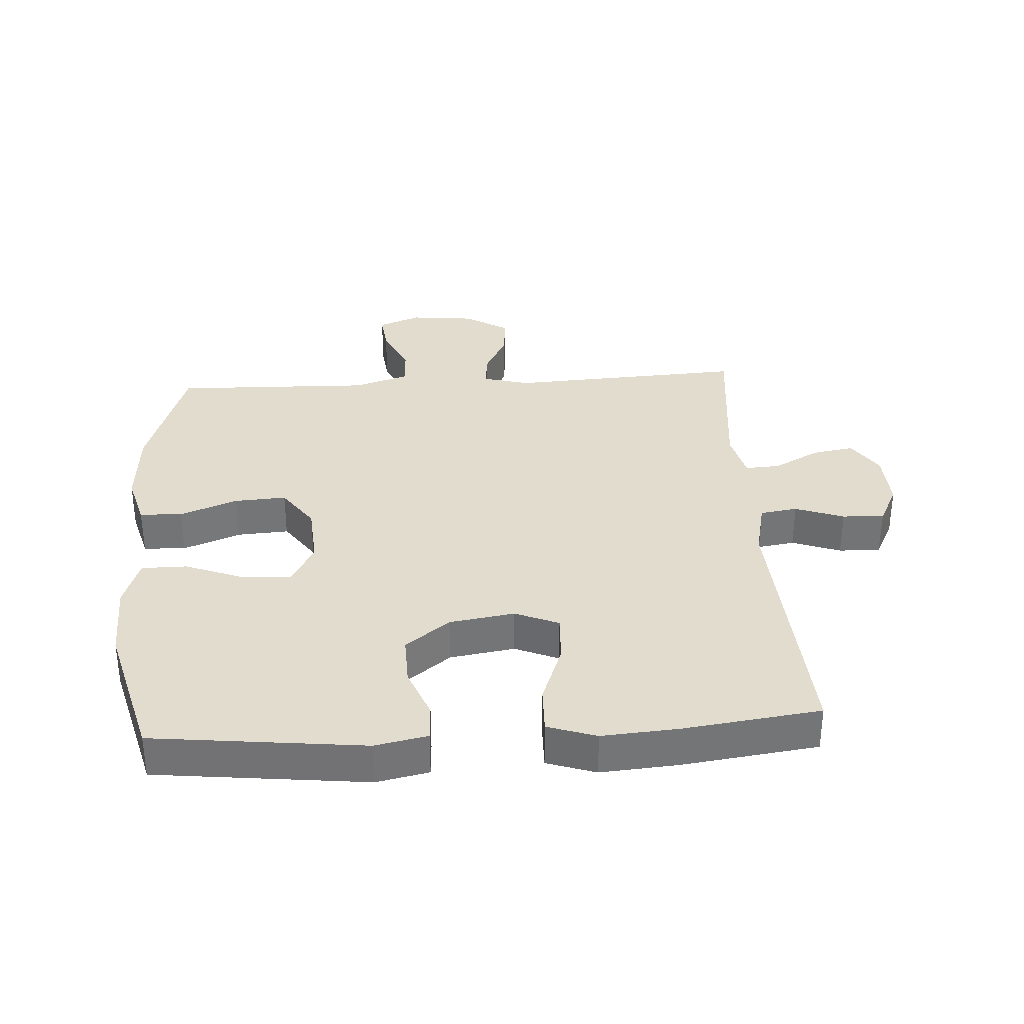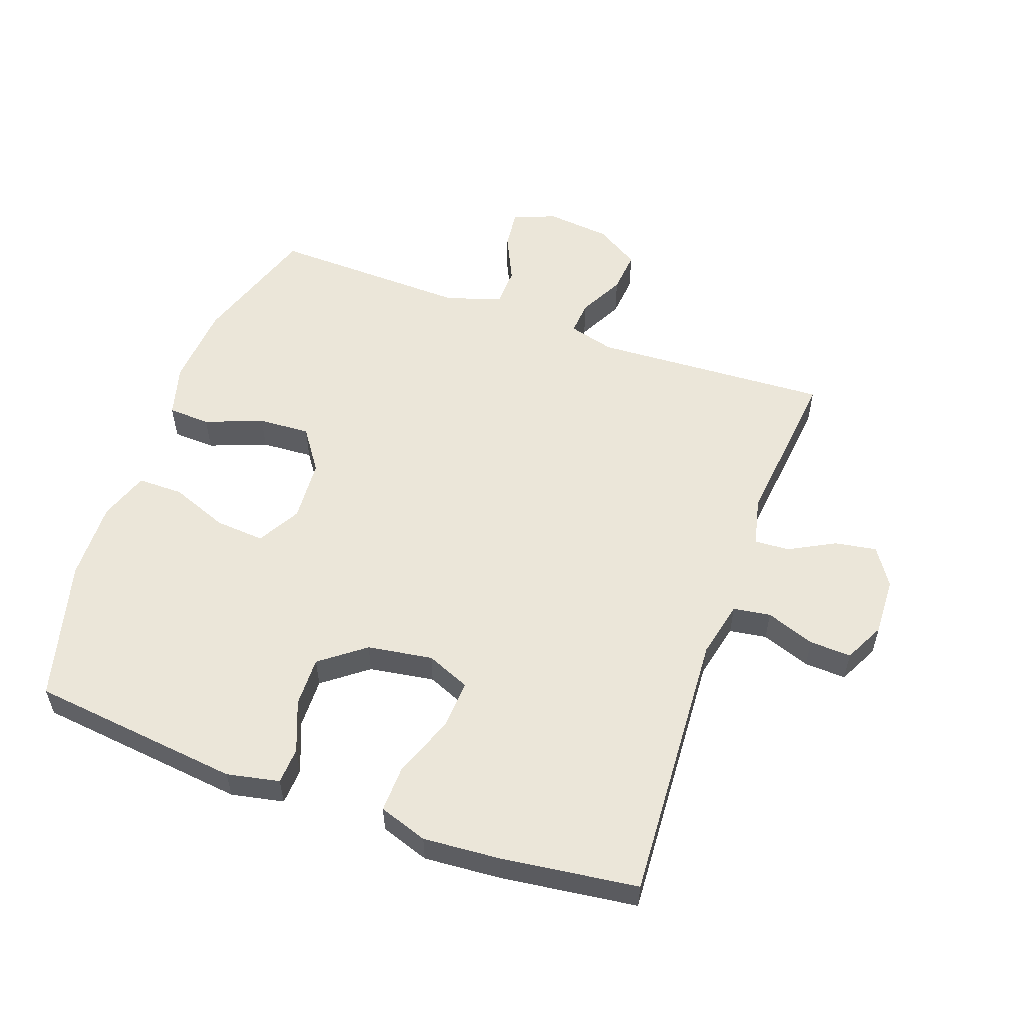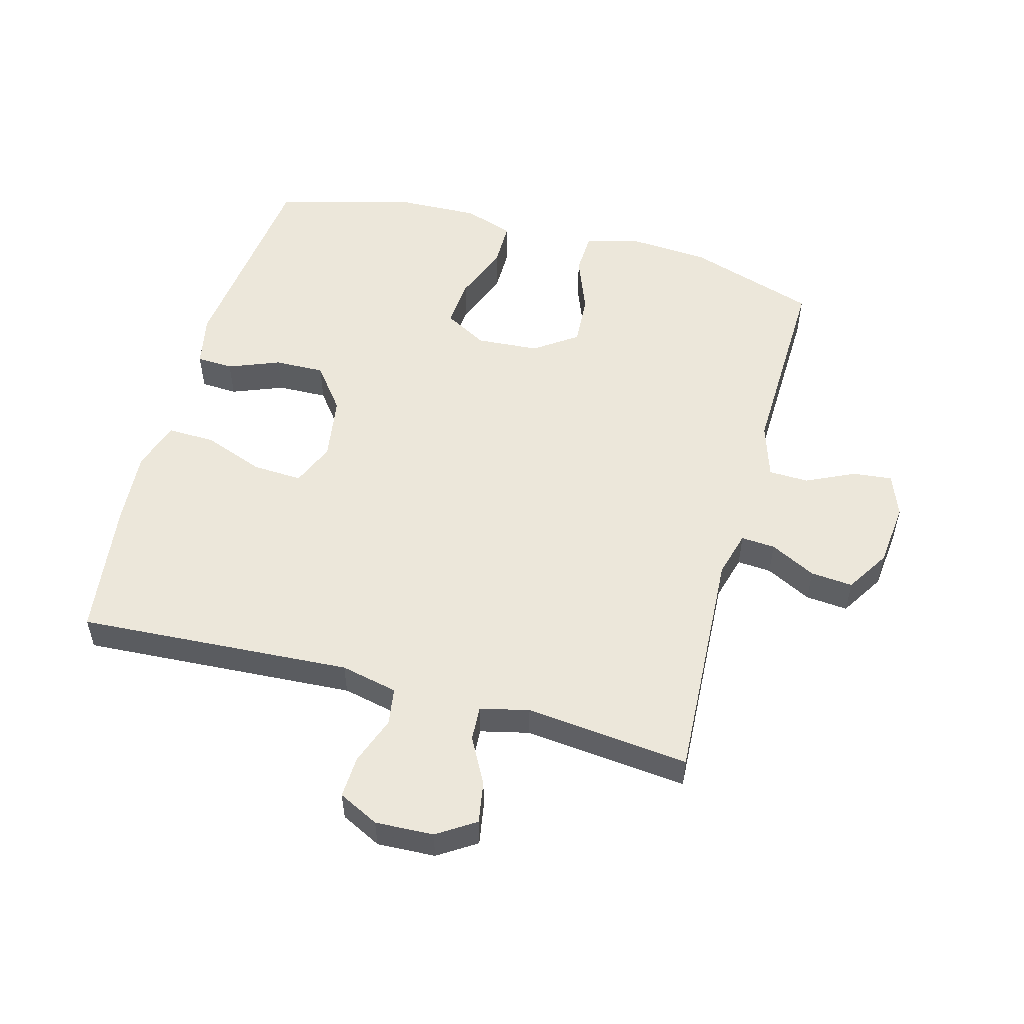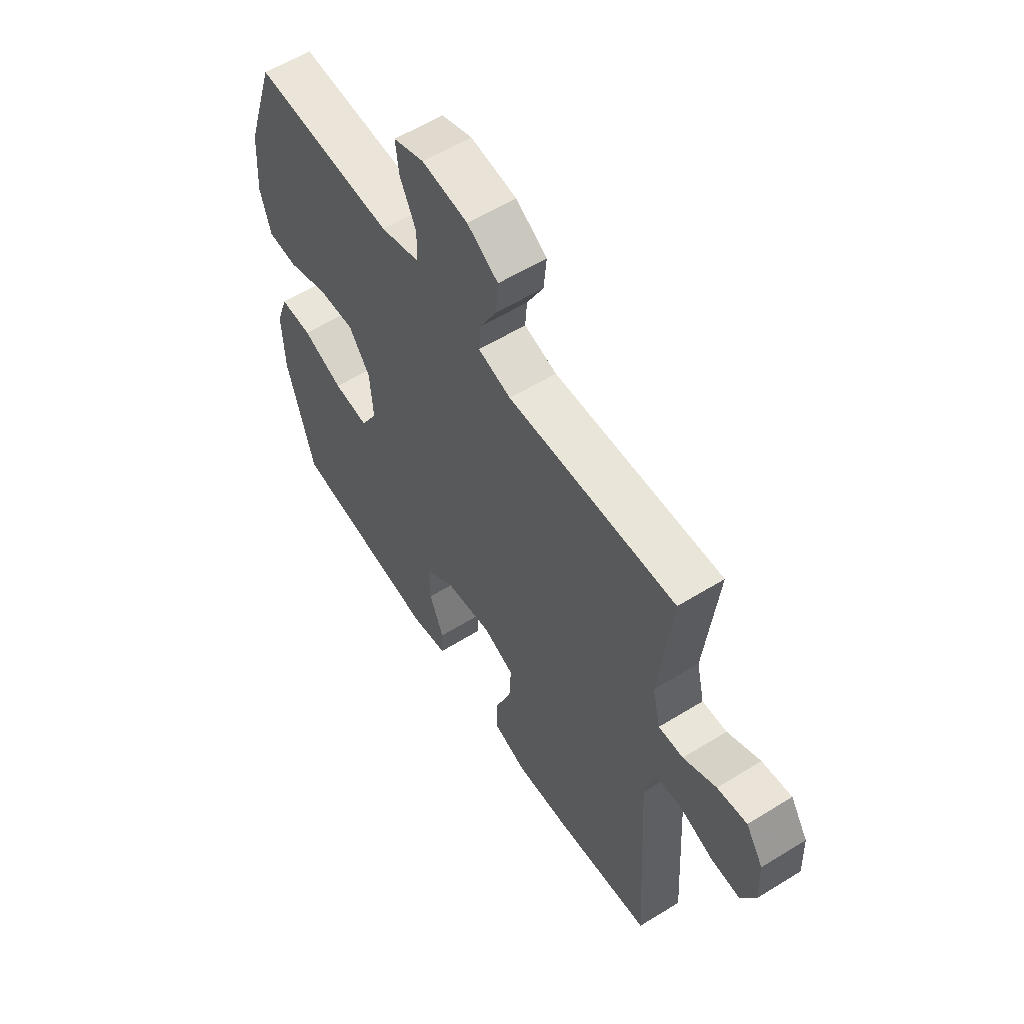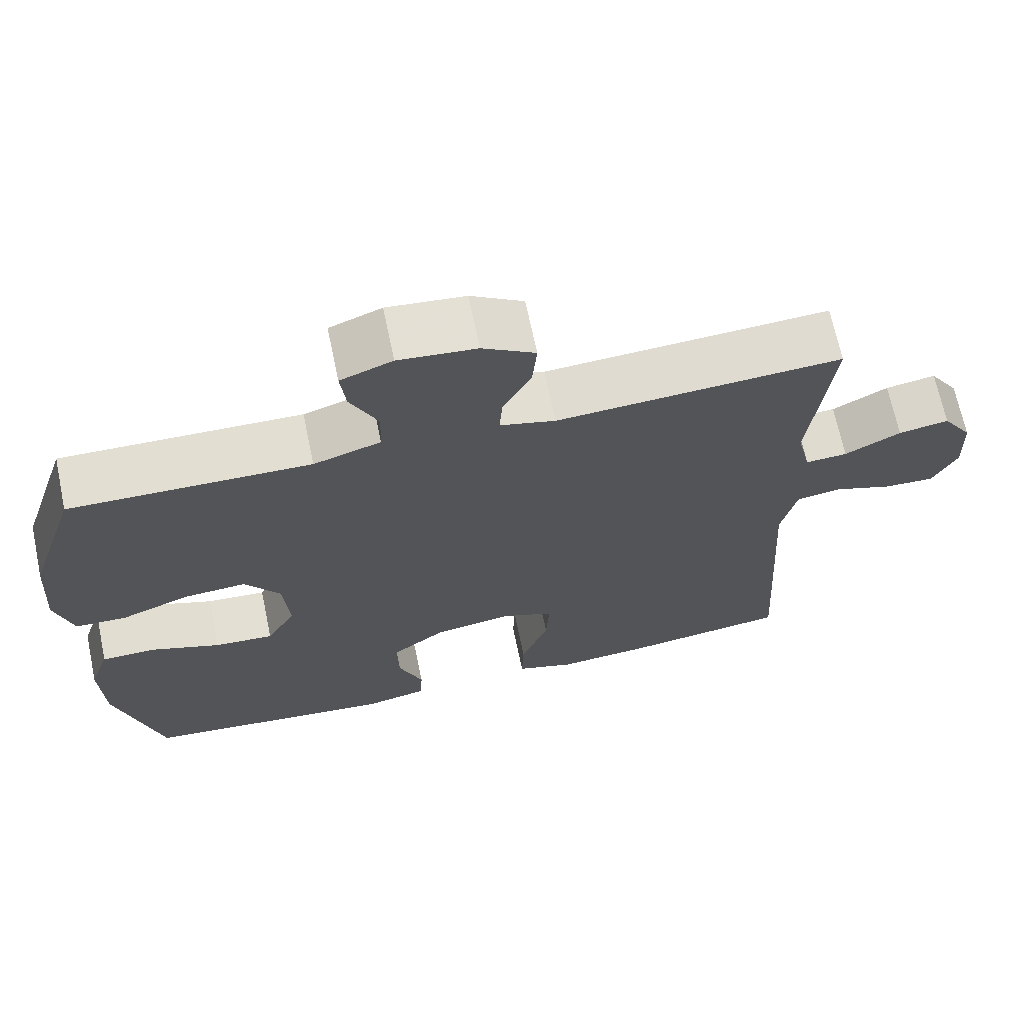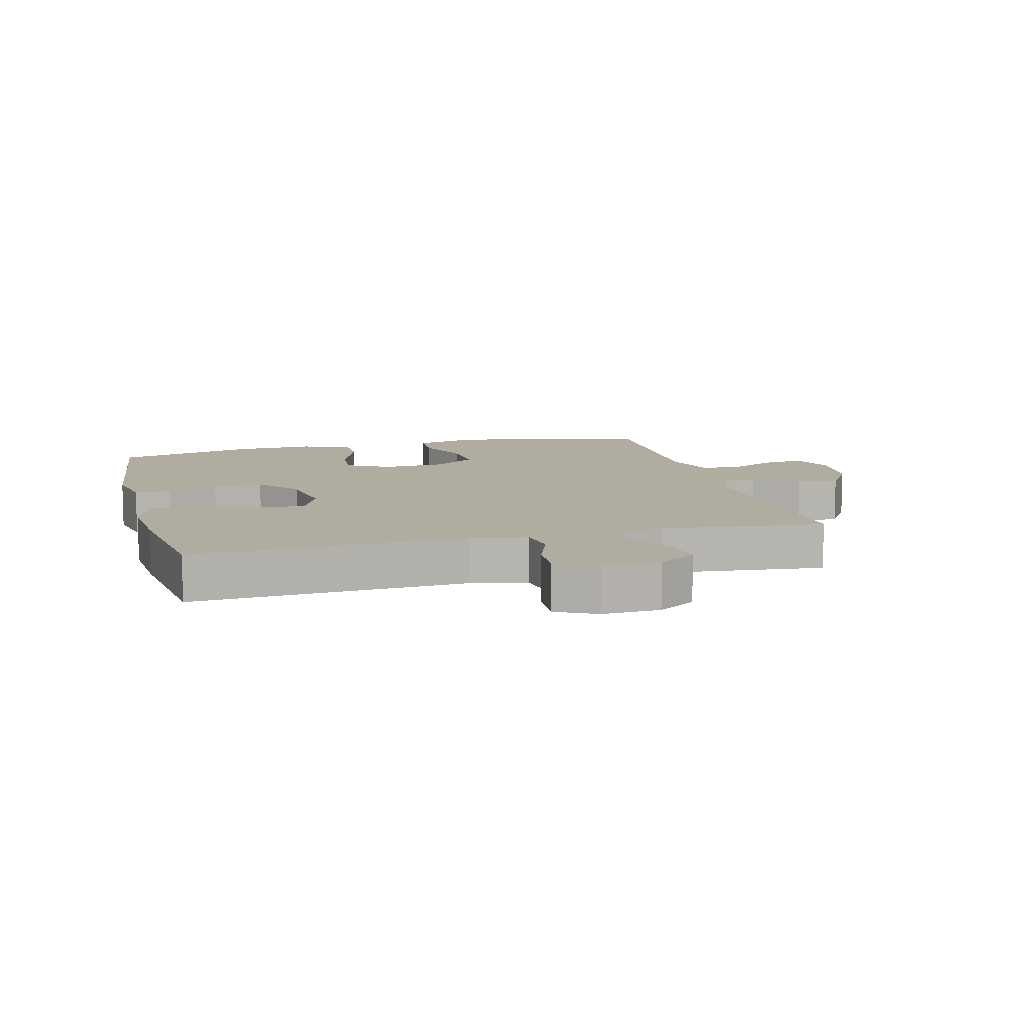
<metadata>
{"format":"obj","ext":"obj","renderer":"f3d","projection":"perspective","resolution":1024,"background":"white","views":[{"elev":34.0,"azim":176.4,"up":"+Y"},{"elev":55.3,"azim":-160.2,"up":"+Y"},{"elev":53.2,"azim":-74.8,"up":"+Y"},{"elev":58.4,"azim":-122.5,"up":"+Z"},{"elev":68.4,"azim":168.1,"up":"+Z"},{"elev":9.9,"azim":-104.6,"up":"+Y"}]}
</metadata>
<code>
v 0.5 0.07 -0.5
v 0.166 0.07 -0.538
v 0.083 0.07 -0.521
v 0.08 0.07 -0.463
v 0.112 0.07 -0.382
v 0.114 0.07 -0.303
v 0.044 0.07 -0.249
v -0.059 0.07 -0.233
v -0.128 0.07 -0.262
v -0.124 0.07 -0.34
v -0.088 0.07 -0.436
v -0.086 0.07 -0.511
v -0.163 0.07 -0.537
v -0.285 0.07 -0.528
v -0.5 0.07 -0.5
v -0.474 0.07 -0.067
v -0.494 0.07 0.023
v -0.553 0.07 0.032
v -0.63 0.07 0.004
v -0.696 0.07 0.001
v -0.728 0.07 0.065
v -0.724 0.07 0.157
v -0.685 0.07 0.217
v -0.619 0.07 0.206
v -0.546 0.07 0.167
v -0.491 0.07 0.164
v -0.473 0.07 0.241
v -0.5 0.07 0.5
v -0.126 0.07 0.48
v -0.053 0.07 0.5
v -0.057 0.07 0.554
v -0.094 0.07 0.626
v -0.1 0.07 0.693
v -0.031 0.07 0.736
v 0.071 0.07 0.747
v 0.139 0.07 0.721
v 0.132 0.07 0.658
v 0.096 0.07 0.582
v 0.098 0.07 0.519
v 0.186 0.07 0.491
v 0.5 0.07 0.5
v 0.566 0.07 0.297
v 0.575 0.07 0.167
v 0.552 0.07 0.084
v 0.485 0.07 0.081
v 0.394 0.07 0.116
v 0.312 0.07 0.121
v 0.265 0.07 0.054
v 0.258 0.07 -0.045
v 0.296 0.07 -0.113
v 0.374 0.07 -0.107
v 0.465 0.07 -0.072
v 0.537 0.07 -0.072
v 0.564 0.07 -0.151
v 0.56 0.07 -0.276
v 0.5 0 -0.5
v 0.166 0 -0.538
v 0.083 0 -0.521
v 0.08 0 -0.463
v 0.112 0 -0.382
v 0.114 0 -0.303
v 0.044 0 -0.249
v -0.059 0 -0.233
v -0.128 0 -0.262
v -0.124 0 -0.34
v -0.088 0 -0.436
v -0.086 0 -0.511
v -0.163 0 -0.537
v -0.285 0 -0.528
v -0.5 0 -0.5
v -0.474 0 -0.067
v -0.494 0 0.023
v -0.553 0 0.032
v -0.63 0 0.004
v -0.696 0 0.001
v -0.728 0 0.065
v -0.724 0 0.157
v -0.685 0 0.217
v -0.619 0 0.206
v -0.546 0 0.167
v -0.491 0 0.164
v -0.473 0 0.241
v -0.5 0 0.5
v -0.126 0 0.48
v -0.053 0 0.5
v -0.057 0 0.554
v -0.094 0 0.626
v -0.1 0 0.693
v -0.031 0 0.736
v 0.071 0 0.747
v 0.139 0 0.721
v 0.132 0 0.658
v 0.096 0 0.582
v 0.098 0 0.519
v 0.186 0 0.491
v 0.5 0 0.5
v 0.566 0 0.297
v 0.575 0 0.167
v 0.552 0 0.084
v 0.485 0 0.081
v 0.394 0 0.116
v 0.312 0 0.121
v 0.265 0 0.054
v 0.258 0 -0.045
v 0.296 0 -0.113
v 0.374 0 -0.107
v 0.465 0 -0.072
v 0.537 0 -0.072
v 0.564 0 -0.151
v 0.56 0 -0.276
f 51 52 53 54
f 50 51 54 55
f 43 44 45 46
f 43 46 47
f 40 41 42 43
f 39 40 43 47
f 35 36 37 38
f 35 38 39
f 34 35 39
f 31 32 33 34
f 30 31 34 39
f 29 30 39 47
f 27 28 29 47
f 22 23 24 25
f 22 25 26
f 21 22 26
f 18 19 20 21
f 17 18 21 26
f 16 17 26 27
f 14 15 16
f 10 11 12 13
f 9 10 13 14
f 2 3 4 5
f 2 5 6
f 50 55 1 2
f 49 50 2 6
f 48 49 6 7
f 47 48 7 8
f 27 47 8 9
f 9 14 16 27
f 109 108 107 106
f 110 109 106 105
f 101 100 99 98
f 102 101 98
f 98 97 96 95
f 102 98 95 94
f 93 92 91 90
f 94 93 90
f 94 90 89
f 89 88 87 86
f 94 89 86 85
f 102 94 85 84
f 102 84 83 82
f 80 79 78 77
f 81 80 77
f 81 77 76
f 76 75 74 73
f 81 76 73 72
f 82 81 72 71
f 71 70 69
f 68 67 66 65
f 69 68 65 64
f 60 59 58 57
f 61 60 57
f 57 56 110 105
f 61 57 105 104
f 62 61 104 103
f 63 62 103 102
f 64 63 102 82
f 82 71 69 64
f 1 56 57 2
f 2 57 58 3
f 3 58 59 4
f 4 59 60 5
f 5 60 61 6
f 6 61 62 7
f 7 62 63 8
f 8 63 64 9
f 9 64 65 10
f 10 65 66 11
f 11 66 67 12
f 12 67 68 13
f 13 68 69 14
f 14 69 70 15
f 15 70 71 16
f 16 71 72 17
f 17 72 73 18
f 18 73 74 19
f 19 74 75 20
f 20 75 76 21
f 21 76 77 22
f 22 77 78 23
f 23 78 79 24
f 24 79 80 25
f 25 80 81 26
f 26 81 82 27
f 27 82 83 28
f 28 83 84 29
f 29 84 85 30
f 30 85 86 31
f 31 86 87 32
f 32 87 88 33
f 33 88 89 34
f 34 89 90 35
f 35 90 91 36
f 36 91 92 37
f 37 92 93 38
f 38 93 94 39
f 39 94 95 40
f 40 95 96 41
f 41 96 97 42
f 42 97 98 43
f 43 98 99 44
f 44 99 100 45
f 45 100 101 46
f 46 101 102 47
f 47 102 103 48
f 48 103 104 49
f 49 104 105 50
f 50 105 106 51
f 51 106 107 52
f 52 107 108 53
f 53 108 109 54
f 54 109 110 55
f 55 110 56 1

</code>
